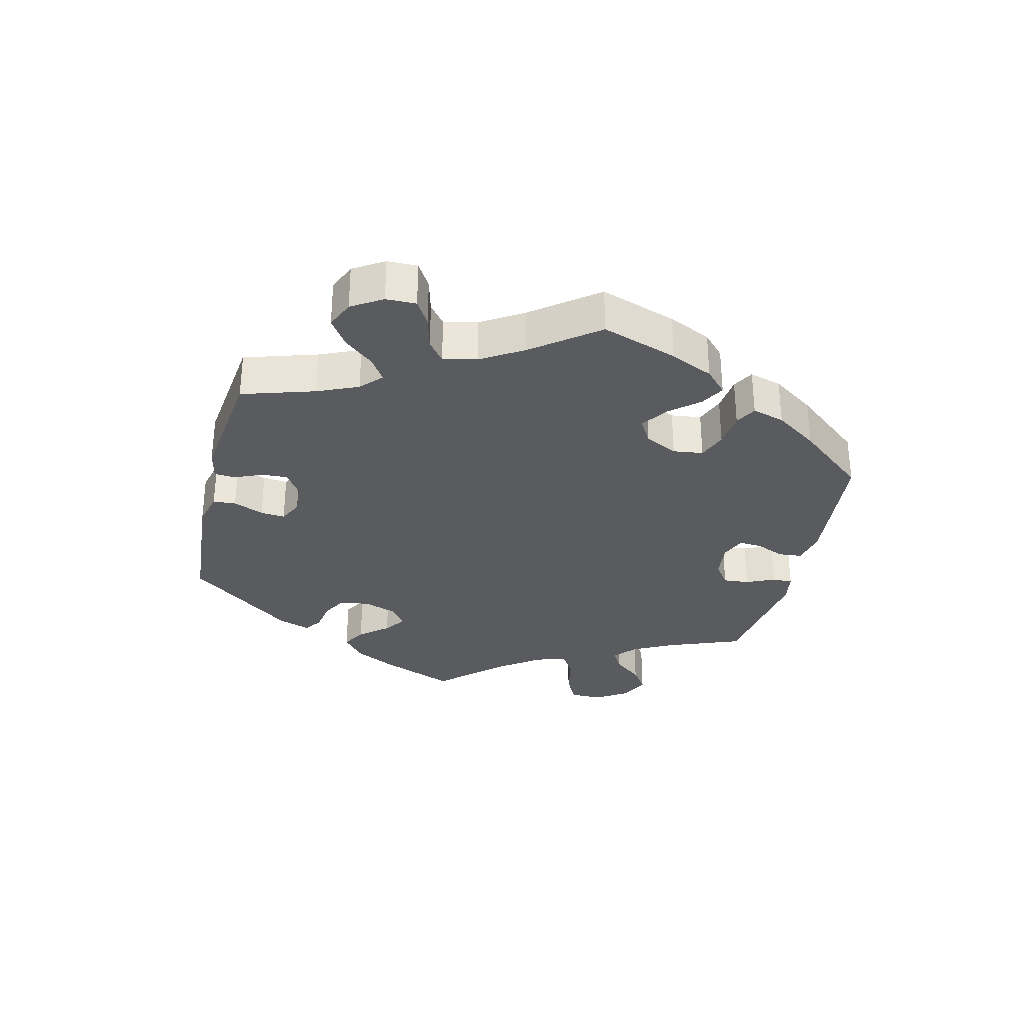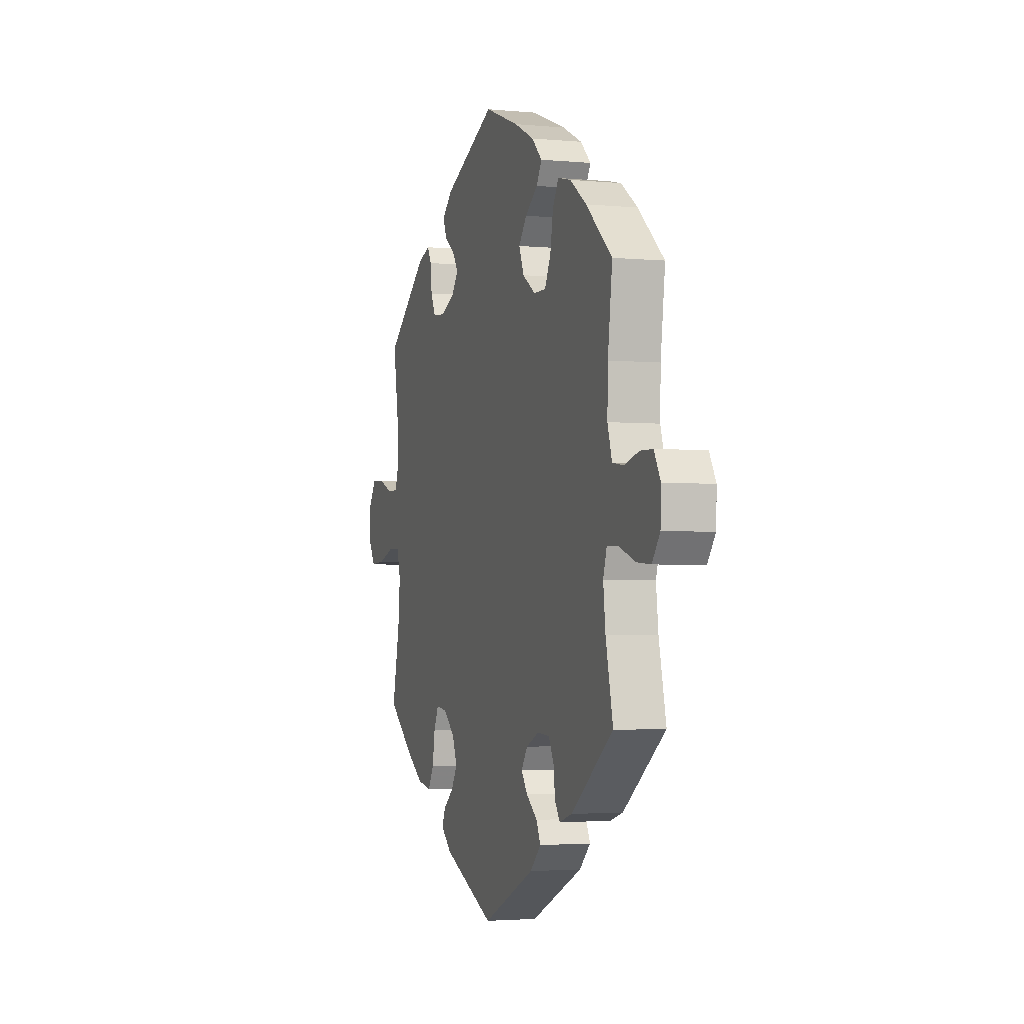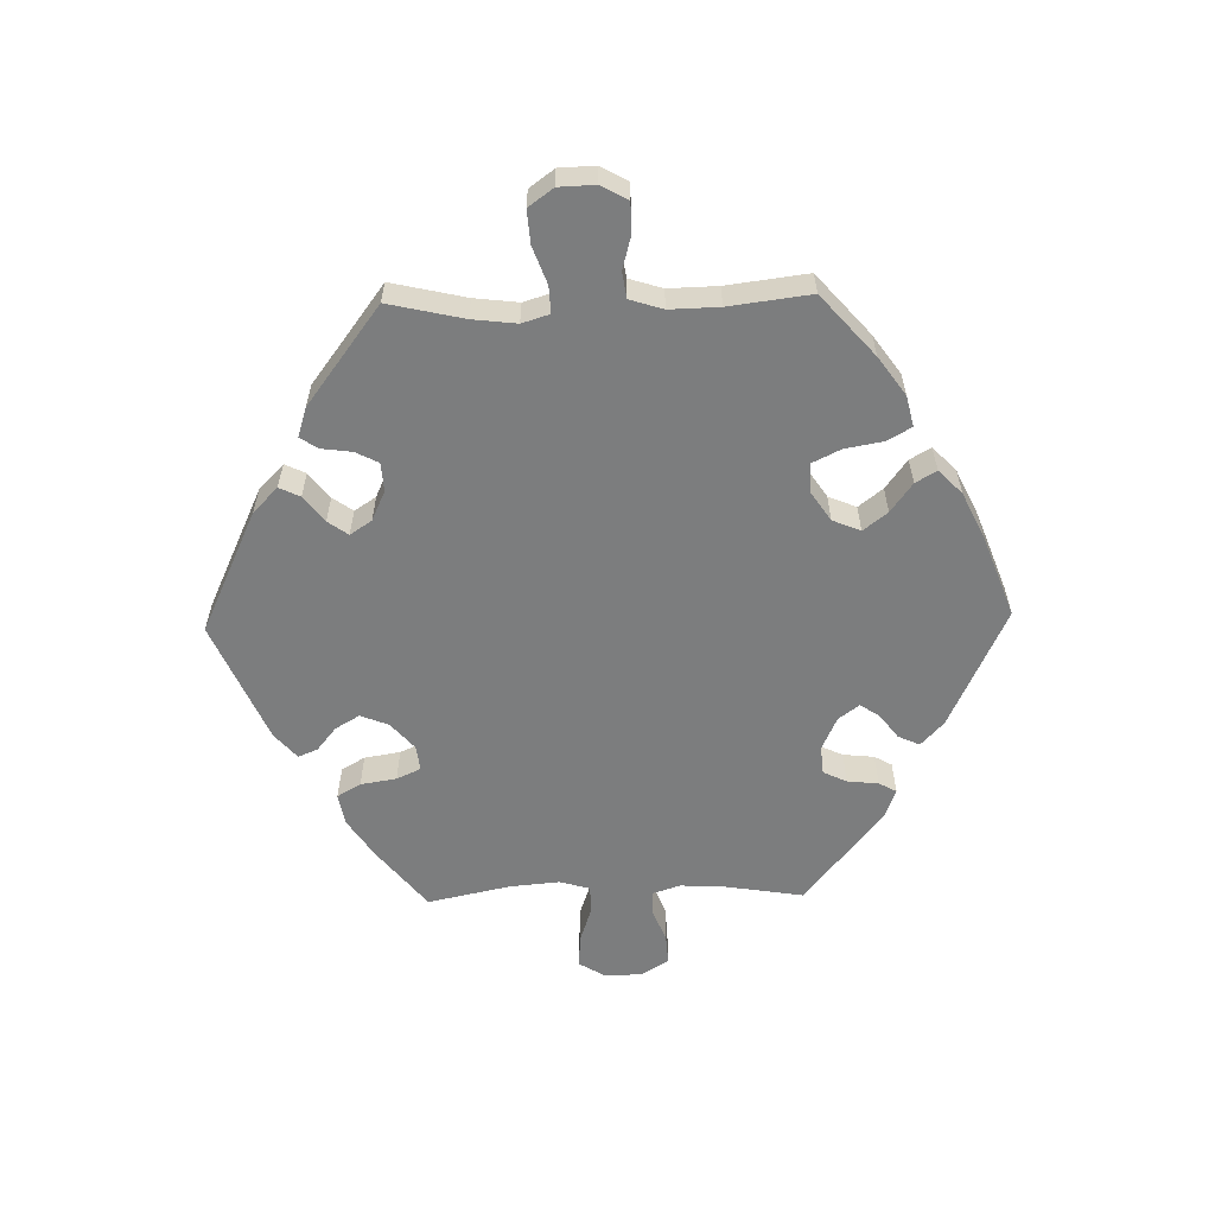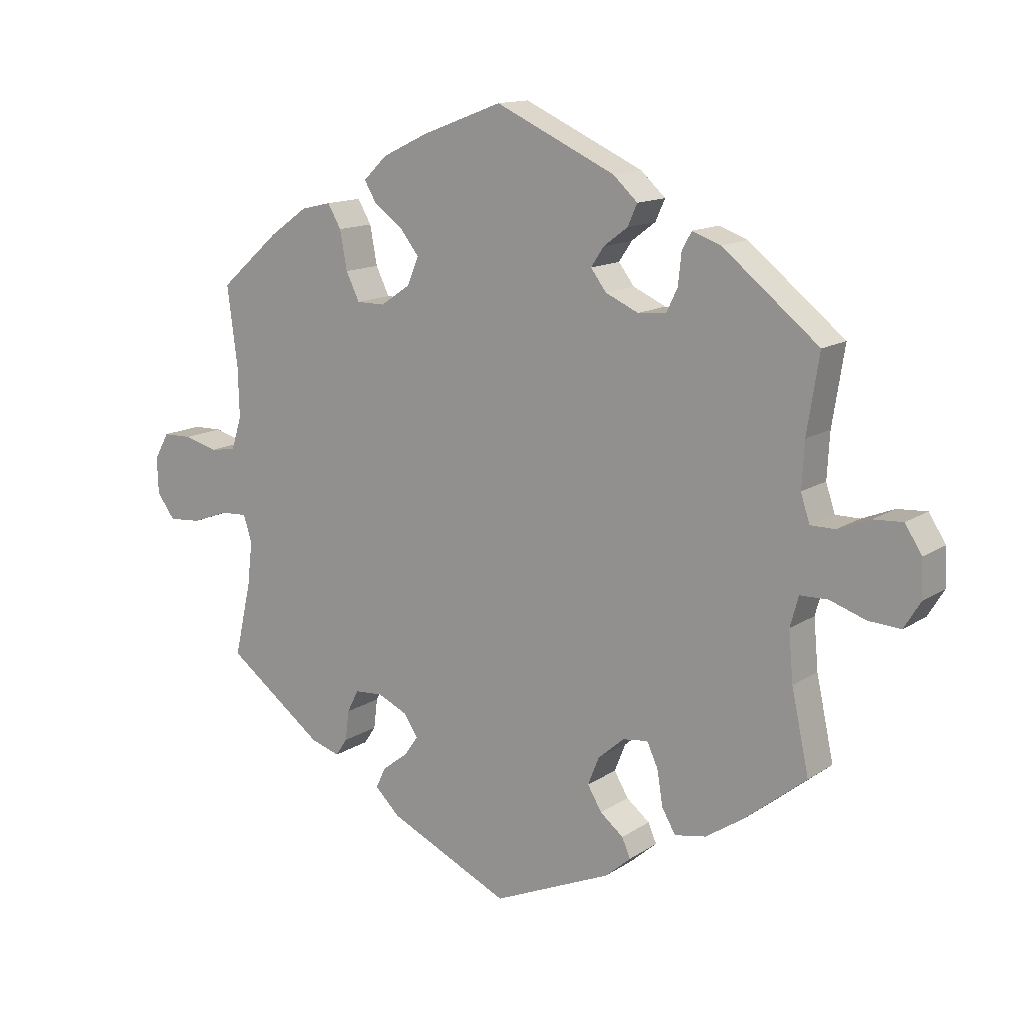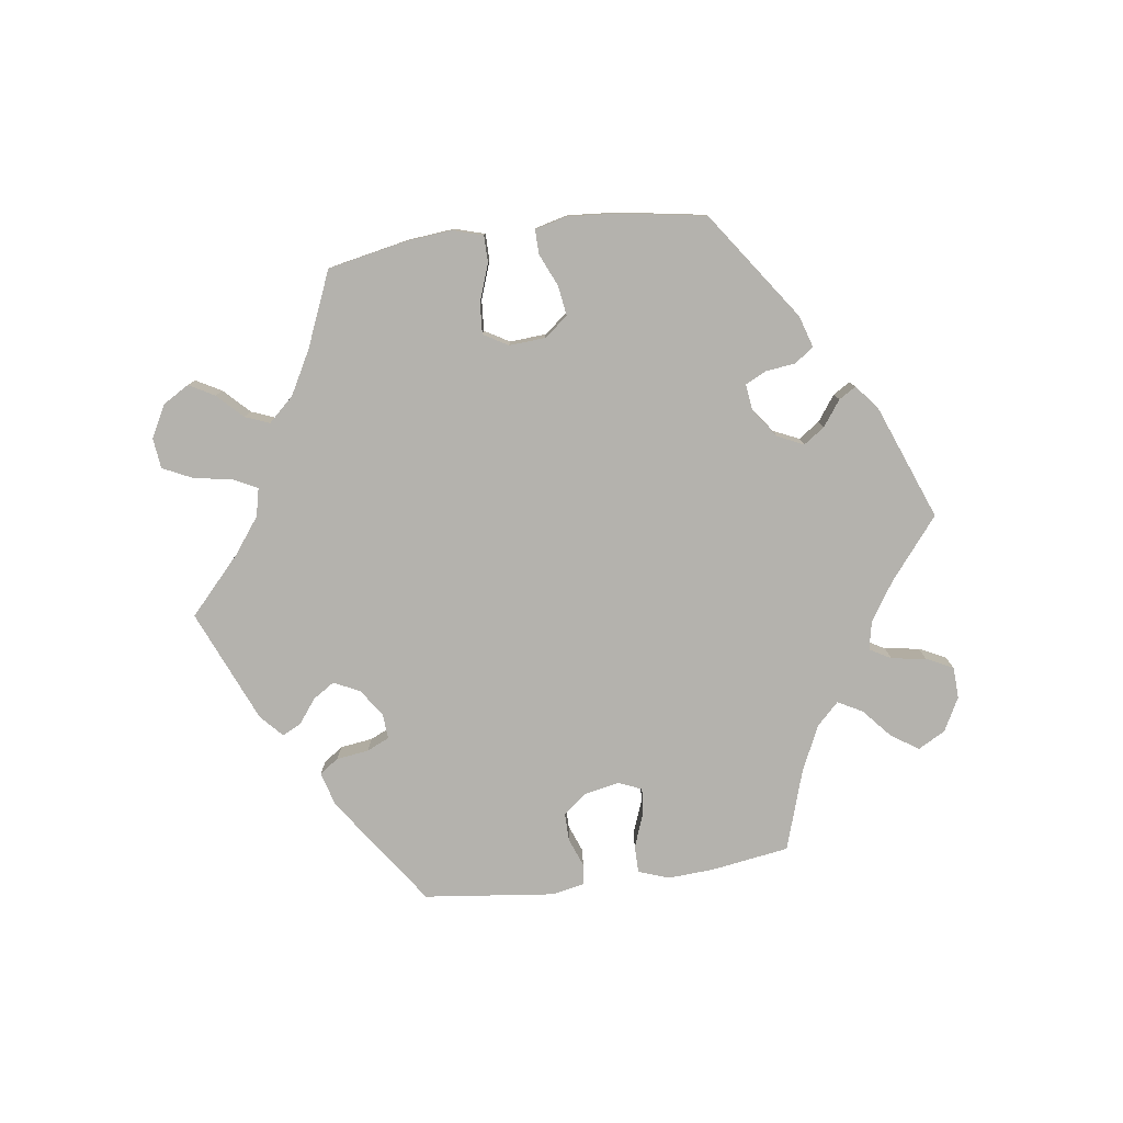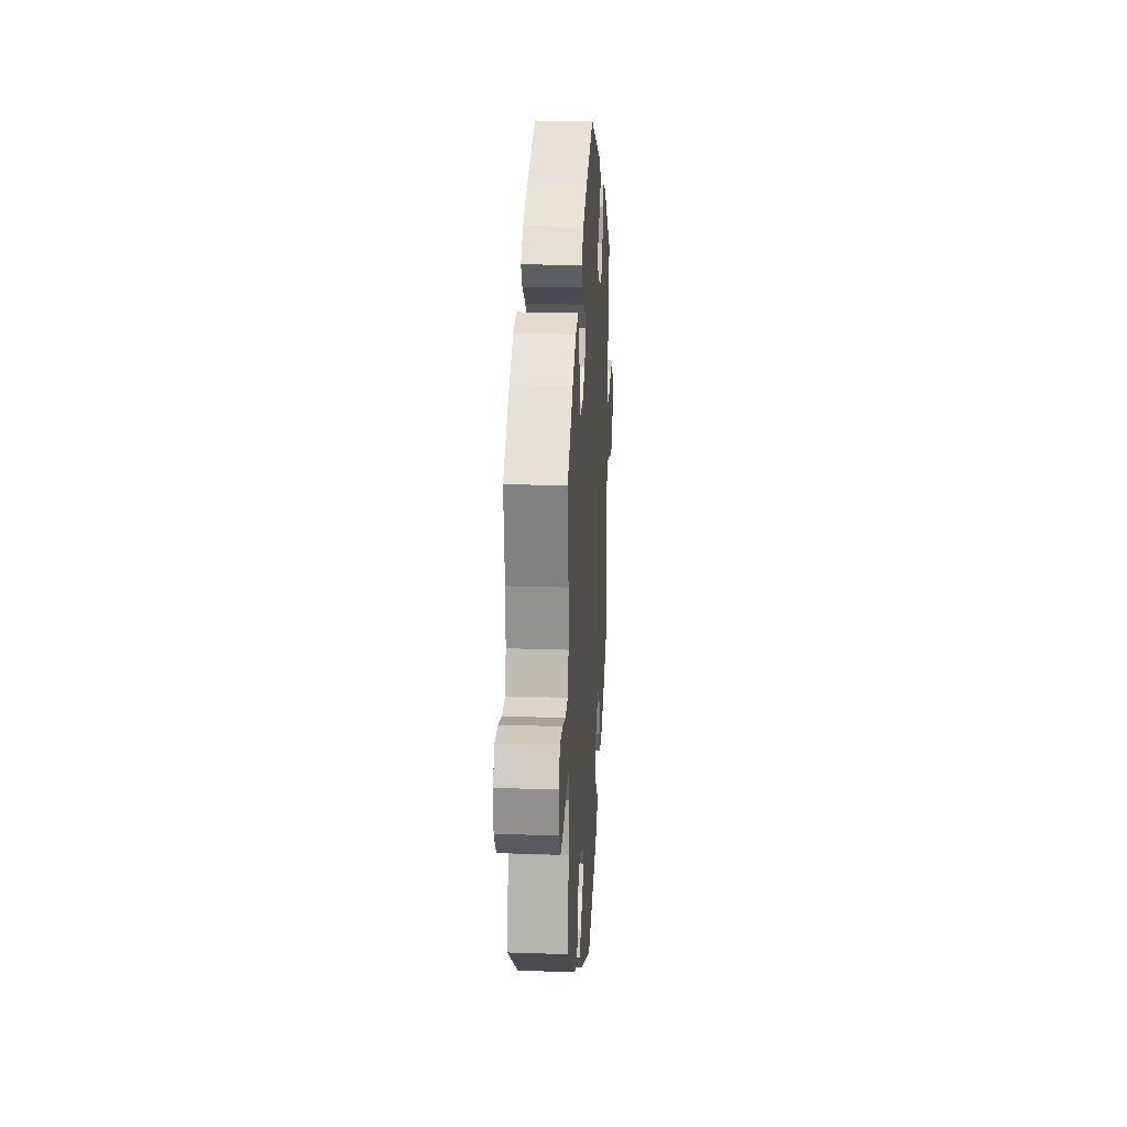
<metadata>
{"format":"obj","ext":"obj","renderer":"f3d","projection":"perspective","resolution":1024,"background":"white","views":[{"elev":-32.1,"azim":-73.6,"up":"+Y"},{"elev":-2.8,"azim":-108.3,"up":"+Z"},{"elev":-59.0,"azim":-88.7,"up":"+Y"},{"elev":13.6,"azim":35.0,"up":"+Z"},{"elev":-79.5,"azim":-22.2,"up":"+Y"},{"elev":21.7,"azim":-86.5,"up":"+Z"}]}
</metadata>
<code>
v -0.407 0.07 0.371
v -0.348 0.07 0.413
v -0.301 0.07 0.424
v -0.28 0.07 0.388
v -0.269 0.07 0.328
v -0.248 0.07 0.285
v -0.204 0.07 0.285
v -0.158 0.07 0.316
v -0.14 0.07 0.359
v -0.169 0.07 0.396
v -0.214 0.07 0.429
v -0.233 0.07 0.461
v -0.196 0.07 0.497
v -0.125 0.07 0.531
v 0 0.07 0.578
v 0.186 0.07 0.492
v 0.224 0.07 0.457
v 0.209 0.07 0.424
v 0.172 0.07 0.396
v 0.152 0.07 0.366
v 0.176 0.07 0.334
v 0.227 0.07 0.311
v 0.271 0.07 0.315
v 0.288 0.07 0.351
v 0.293 0.07 0.399
v 0.308 0.07 0.426
v 0.352 0.07 0.41
v 0.501 0.07 0.29
v 0.482 0.07 0.171
v 0.478 0.07 0.101
v 0.492 0.07 0.058
v 0.53 0.07 0.058
v 0.58 0.07 0.078
v 0.626 0.07 0.081
v 0.652 0.07 0.04
v 0.654 0.07 -0.018
v 0.629 0.07 -0.059
v 0.579 0.07 -0.056
v 0.523 0.07 -0.037
v 0.48 0.07 -0.038
v 0.467 0.07 -0.085
v 0.474 0.07 -0.162
v 0.501 0.07 -0.288
v 0.406 0.07 -0.364
v 0.347 0.07 -0.403
v 0.298 0.07 -0.412
v 0.277 0.07 -0.376
v 0.268 0.07 -0.321
v 0.251 0.07 -0.284
v 0.212 0.07 -0.289
v 0.171 0.07 -0.325
v 0.154 0.07 -0.368
v 0.176 0.07 -0.405
v 0.212 0.07 -0.434
v 0.225 0.07 -0.464
v 0.186 0.07 -0.498
v 0.001 0.07 -0.578
v -0.188 0.07 -0.49
v -0.227 0.07 -0.452
v -0.212 0.07 -0.42
v -0.172 0.07 -0.389
v -0.15 0.07 -0.358
v -0.172 0.07 -0.325
v -0.218 0.07 -0.304
v -0.262 0.07 -0.307
v -0.28 0.07 -0.342
v -0.286 0.07 -0.389
v -0.304 0.07 -0.416
v -0.349 0.07 -0.402
v -0.5 0.07 -0.289
v -0.474 0.07 -0.174
v -0.466 0.07 -0.106
v -0.479 0.07 -0.064
v -0.52 0.07 -0.066
v -0.577 0.07 -0.087
v -0.628 0.07 -0.091
v -0.656 0.07 -0.053
v -0.658 0.07 0.003
v -0.635 0.07 0.044
v -0.59 0.07 0.045
v -0.538 0.07 0.031
v -0.498 0.07 0.037
v -0.482 0.07 0.088
v -0.484 0.07 0.164
v -0.5 0.07 0.289
v -0.407 0 0.371
v -0.348 0 0.413
v -0.301 0 0.424
v -0.28 0 0.388
v -0.269 0 0.328
v -0.248 0 0.285
v -0.204 0 0.285
v -0.158 0 0.316
v -0.14 0 0.359
v -0.169 0 0.396
v -0.214 0 0.429
v -0.233 0 0.461
v -0.196 0 0.497
v -0.125 0 0.531
v 0 0 0.578
v 0.186 0 0.492
v 0.224 0 0.457
v 0.209 0 0.424
v 0.172 0 0.396
v 0.152 0 0.366
v 0.176 0 0.334
v 0.227 0 0.311
v 0.271 0 0.315
v 0.288 0 0.351
v 0.293 0 0.399
v 0.308 0 0.426
v 0.352 0 0.41
v 0.501 0 0.29
v 0.482 0 0.171
v 0.478 0 0.101
v 0.492 0 0.058
v 0.53 0 0.058
v 0.58 0 0.078
v 0.626 0 0.081
v 0.652 0 0.04
v 0.654 0 -0.018
v 0.629 0 -0.059
v 0.579 0 -0.056
v 0.523 0 -0.037
v 0.48 0 -0.038
v 0.467 0 -0.085
v 0.474 0 -0.162
v 0.501 0 -0.288
v 0.406 0 -0.364
v 0.347 0 -0.403
v 0.298 0 -0.412
v 0.277 0 -0.376
v 0.268 0 -0.321
v 0.251 0 -0.284
v 0.212 0 -0.289
v 0.171 0 -0.325
v 0.154 0 -0.368
v 0.176 0 -0.405
v 0.212 0 -0.434
v 0.225 0 -0.464
v 0.186 0 -0.498
v 0.001 0 -0.578
v -0.188 0 -0.49
v -0.227 0 -0.452
v -0.212 0 -0.42
v -0.172 0 -0.389
v -0.15 0 -0.358
v -0.172 0 -0.325
v -0.218 0 -0.304
v -0.262 0 -0.307
v -0.28 0 -0.342
v -0.286 0 -0.389
v -0.304 0 -0.416
v -0.349 0 -0.402
v -0.5 0 -0.289
v -0.474 0 -0.174
v -0.466 0 -0.106
v -0.479 0 -0.064
v -0.52 0 -0.066
v -0.577 0 -0.087
v -0.628 0 -0.091
v -0.656 0 -0.053
v -0.658 0 0.003
v -0.635 0 0.044
v -0.59 0 0.045
v -0.538 0 0.031
v -0.498 0 0.037
v -0.482 0 0.088
v -0.484 0 0.164
v -0.5 0 0.289
f 84 85 1 2
f 83 84 2 3
f 82 83 3 4
f 78 79 80 81
f 78 81 82
f 77 78 82
f 74 75 76 77
f 73 74 77 82
f 72 73 82 4
f 68 69 70 71
f 66 67 68 71
f 65 66 71 72
f 64 65 72 4
f 58 59 60 61
f 58 61 62
f 57 58 62
f 56 57 62 63
f 53 54 55 56
f 52 53 56 63
f 45 46 47 48
f 45 48 49
f 42 43 44 45
f 41 42 45 49
f 40 41 49 50
f 36 37 38 39
f 36 39 40
f 35 36 40
f 32 33 34 35
f 31 32 35 40
f 30 31 40 50
f 26 27 28 29
f 24 25 26 29
f 23 24 29 30
f 22 23 30 50
f 16 17 18 19
f 16 19 20
f 15 16 20
f 14 15 20
f 13 14 20 21
f 10 11 12 13
f 9 10 13 21
f 63 64 4 5
f 51 52 63
f 8 9 21 22
f 7 8 22 50
f 6 7 50 51
f 63 5 6
f 6 51 63
f 87 86 170 169
f 88 87 169 168
f 89 88 168 167
f 166 165 164 163
f 167 166 163
f 167 163 162
f 162 161 160 159
f 167 162 159 158
f 89 167 158 157
f 156 155 154 153
f 156 153 152 151
f 157 156 151 150
f 89 157 150 149
f 146 145 144 143
f 147 146 143
f 147 143 142
f 148 147 142 141
f 141 140 139 138
f 148 141 138 137
f 133 132 131 130
f 134 133 130
f 130 129 128 127
f 134 130 127 126
f 135 134 126 125
f 124 123 122 121
f 125 124 121
f 125 121 120
f 120 119 118 117
f 125 120 117 116
f 135 125 116 115
f 114 113 112 111
f 114 111 110 109
f 115 114 109 108
f 135 115 108 107
f 104 103 102 101
f 105 104 101
f 105 101 100
f 105 100 99
f 106 105 99 98
f 98 97 96 95
f 106 98 95 94
f 90 89 149 148
f 148 137 136
f 107 106 94 93
f 135 107 93 92
f 136 135 92 91
f 91 90 148
f 148 136 91
f 1 86 87 2
f 2 87 88 3
f 3 88 89 4
f 4 89 90 5
f 5 90 91 6
f 6 91 92 7
f 7 92 93 8
f 8 93 94 9
f 9 94 95 10
f 10 95 96 11
f 11 96 97 12
f 12 97 98 13
f 13 98 99 14
f 14 99 100 15
f 15 100 101 16
f 16 101 102 17
f 17 102 103 18
f 18 103 104 19
f 19 104 105 20
f 20 105 106 21
f 21 106 107 22
f 22 107 108 23
f 23 108 109 24
f 24 109 110 25
f 25 110 111 26
f 26 111 112 27
f 27 112 113 28
f 28 113 114 29
f 29 114 115 30
f 30 115 116 31
f 31 116 117 32
f 32 117 118 33
f 33 118 119 34
f 34 119 120 35
f 35 120 121 36
f 36 121 122 37
f 37 122 123 38
f 38 123 124 39
f 39 124 125 40
f 40 125 126 41
f 41 126 127 42
f 42 127 128 43
f 43 128 129 44
f 44 129 130 45
f 45 130 131 46
f 46 131 132 47
f 47 132 133 48
f 48 133 134 49
f 49 134 135 50
f 50 135 136 51
f 51 136 137 52
f 52 137 138 53
f 53 138 139 54
f 54 139 140 55
f 55 140 141 56
f 56 141 142 57
f 57 142 143 58
f 58 143 144 59
f 59 144 145 60
f 60 145 146 61
f 61 146 147 62
f 62 147 148 63
f 63 148 149 64
f 64 149 150 65
f 65 150 151 66
f 66 151 152 67
f 67 152 153 68
f 68 153 154 69
f 69 154 155 70
f 70 155 156 71
f 71 156 157 72
f 72 157 158 73
f 73 158 159 74
f 74 159 160 75
f 75 160 161 76
f 76 161 162 77
f 77 162 163 78
f 78 163 164 79
f 79 164 165 80
f 80 165 166 81
f 81 166 167 82
f 82 167 168 83
f 83 168 169 84
f 84 169 170 85
f 85 170 86 1

</code>
